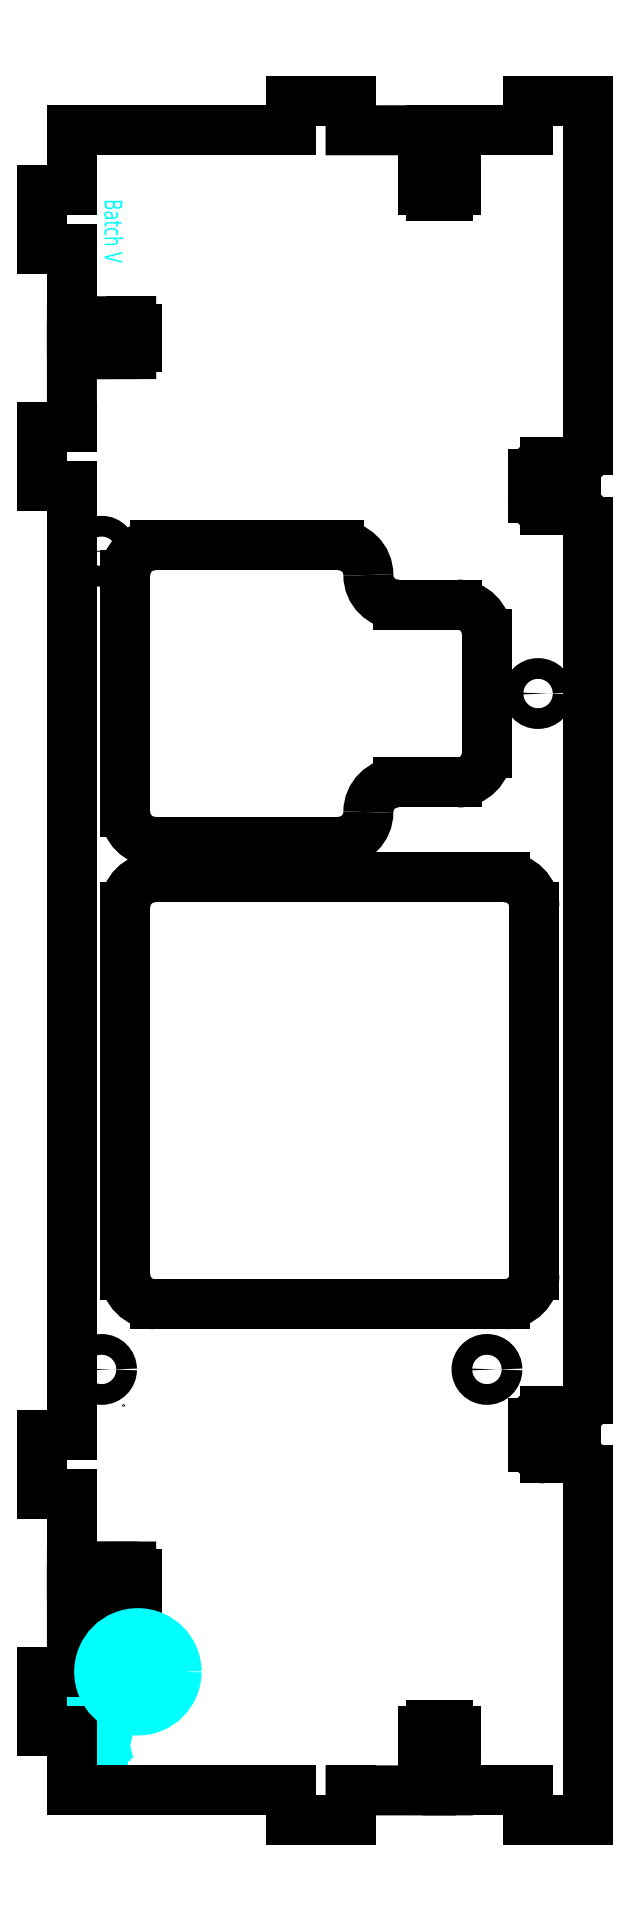
<metadata>
{"format":"dxf","ext":"dxf","renderer":"ezdxf+matplotlib","layout":"modelspace","background":"white","min_lineweight":24,"dpi":150}
</metadata>
<code>
0
SECTION
2
ENTITIES
0
LINE
8
0
10
39
20
140
30
0
11
39
21
140
31
0
0
LINE
8
0
10
-32.37
20
-75
30
0
11
-32.37
21
-75
31
0
0
CIRCLE
8
0
10
-36
20
-69
30
0
40
1.75
0
CIRCLE
8
0
10
-36
20
69
30
0
40
1.75
0
CIRCLE
8
0
10
29
20
-69
30
0
40
1.75
0
ARC
8
0
10
-27
20
25
30
0
40
5
50
180
51
270
0
ARC
8
0
10
24
20
55
30
0
40
5
50
360
51
90
0
LINE
8
0
10
24
20
60
30
0
11
14
21
60
31
0
0
ARC
8
0
10
14
20
65
30
0
40
5
50
180
51
270
0
LINE
8
0
10
29
20
37
30
0
11
29
21
55
31
0
0
LINE
8
0
10
-27
20
20
30
0
11
4
21
20
31
0
0
ARC
8
0
10
4
20
25
30
0
40
5
50
270
51
360
0
LINE
8
0
10
9
20
65
30
0
11
9
21
65
31
0
0
ARC
8
0
10
4
20
65
30
0
40
5
50
360
51
90
0
LINE
8
0
10
-27
20
70
30
0
11
4
21
70
31
0
0
ARC
8
0
10
-27
20
65
30
0
40
5
50
90
51
180
0
LINE
8
0
10
-32
20
65
30
0
11
-32
21
25
31
0
0
LINE
8
0
10
29
20
35
30
0
11
29
21
37
31
0
0
ARC
8
0
10
24
20
35
30
0
40
5
50
270
51
360
0
LINE
8
0
10
14
20
30
30
0
11
24
21
30
31
0
0
LINE
8
0
10
9
20
25
30
0
11
9
21
25
31
0
0
ARC
8
0
10
14
20
25
30
0
40
5
50
90
51
180
0
LINE
8
Drawings
10
-37.76
20
-126.8
30
0
11
-37.76
21
-127.6
31
0
0
ARC
8
Drawings
10
-37.26
20
-127.6
30
0
40
0.5
50
180
51
270
0
LINE
8
Drawings
10
-37.26
20
-128.1
30
0
11
-36.26
21
-128.1
31
0
0
ARC
8
Drawings
10
-36.26
20
-127.6
30
0
40
0.5
50
270
51
360
0
LINE
8
Drawings
10
-35.76
20
-127.6
30
0
11
-35.76
21
-126.8
31
0
0
LINE
8
Drawings
10
-35.76
20
-126.8
30
0
11
-38.76
21
-126.8
31
0
0
LINE
8
Drawings
10
-36.43
20
-129.1
30
0
11
-37.1
21
-129.1
31
0
0
ARC
8
Drawings
10
-37.1
20
-129.8
30
0
40
0.6667
50
90
51
270
0
LINE
8
Drawings
10
-37.1
20
-130.5
30
0
11
-36.43
21
-130.5
31
0
0
ARC
8
Drawings
10
-36.43
20
-129.8
30
0
40
0.6667
50
270
51
90
0
LINE
8
Drawings
10
-35.76
20
-131.5
30
0
11
-37.76
21
-132
31
0
0
LINE
8
Drawings
10
-37.76
20
-132
30
0
11
-36.43
21
-132.5
31
0
0
LINE
8
Drawings
10
-36.43
20
-132.5
30
0
11
-37.76
21
-133
31
0
0
LINE
8
Drawings
10
-37.76
20
-133
30
0
11
-35.76
21
-133.5
31
0
0
LINE
8
Drawings
10
-36.76
20
-134.5
30
0
11
-36.76
21
-135.8
31
0
0
LINE
8
Drawings
10
-36.76
20
-135.8
30
0
11
-36.43
21
-135.8
31
0
0
ARC
8
Drawings
10
-36.43
20
-135.1
30
0
40
0.6667
50
270
51
90
0
LINE
8
Drawings
10
-36.43
20
-134.5
30
0
11
-37.26
21
-134.5
31
0
0
ARC
8
Drawings
10
-37.26
20
-135
30
0
40
0.5
50
90
51
180
0
LINE
8
Drawings
10
-37.76
20
-135
30
0
11
-37.76
21
-135.8
31
0
0
LINE
8
Drawings
10
-37.76
20
-136.8
30
0
11
-35.76
21
-136.8
31
0
0
LINE
8
Drawings
10
-35.76
20
-136.8
30
0
11
-35.76
21
-137.5
31
0
0
ARC
8
Drawings
10
-36.1
20
-137.5
30
0
40
0.3333
50
270
51
360
0
CIRCLE
8
0
10
37.63
20
45
30
0
40
1.75
0
INSERT
8
0
2
tgrips
10
-41
20
140
30
0
41
1
42
-1
43
1
50
270
44
1
45
1
0
INSERT
8
0
2
tgrips
10
-41
20
-70
30
0
41
1
42
-1
43
1
50
270
44
1
45
1
0
LINE
8
0
10
-41
20
-70
30
0
11
-41
21
70
31
0
0
CIRCLE
8
Drawings
10
-29.87
20
-120
30
0
40
6.519
0
SPLINE
8
Drawings
70
8
71
3
72
8
73
4
74
0
40
0
40
0
40
0
40
0
40
1
40
1
40
1
40
1
10
-33.61
20
-116.8
30
0
10
-33.41
20
-116.5
30
0
10
-33.11
20
-116.4
30
0
10
-30.21
20
-116.4
30
0
0
SPLINE
8
Drawings
70
8
71
3
72
8
73
4
74
0
40
0
40
0
40
0
40
0
40
1
40
1
40
1
40
1
10
-30.21
20
-116.4
30
0
10
-27.01
20
-116.4
30
0
10
-26.75
20
-116.5
30
0
10
-26.22
20
-117
30
0
0
SPLINE
8
Drawings
70
8
71
3
72
8
73
4
74
0
40
0
40
0
40
0
40
0
40
1
40
1
40
1
40
1
10
-26.22
20
-117
30
0
10
-25.67
20
-117.5
30
0
10
-25.61
20
-117.8
30
0
10
-25.61
20
-120
30
0
0
SPLINE
8
Drawings
70
8
71
3
72
8
73
4
74
0
40
0
40
0
40
0
40
0
40
1
40
1
40
1
40
1
10
-25.61
20
-120
30
0
10
-25.61
20
-122.1
30
0
10
-25.67
20
-122.5
30
0
10
-26.17
20
-123
30
0
0
SPLINE
8
Drawings
70
8
71
3
72
8
73
4
74
0
40
0
40
0
40
0
40
0
40
1
40
1
40
1
40
1
10
-26.17
20
-123
30
0
10
-26.69
20
-123.5
30
0
10
-26.91
20
-123.5
30
0
10
-30.13
20
-123.5
30
0
0
SPLINE
8
Drawings
70
8
71
3
72
8
73
4
74
0
40
0
40
0
40
0
40
0
40
1
40
1
40
1
40
1
10
-30.13
20
-123.5
30
0
10
-33.14
20
-123.5
30
0
10
-33.42
20
-123.5
30
0
10
-33.62
20
-123.1
30
0
0
SPLINE
8
Drawings
70
8
71
3
72
8
73
4
74
0
40
0
40
0
40
0
40
0
40
1
40
1
40
1
40
1
10
-33.62
20
-123.1
30
0
10
-33.8
20
-122.8
30
0
10
-33.64
20
-122.1
30
0
10
-33.33
20
-122
30
0
0
SPLINE
8
Drawings
70
8
71
3
72
8
73
4
74
0
40
0
40
0
40
0
40
0
40
1
40
1
40
1
40
1
10
-33.33
20
-122
30
0
10
-33.25
20
-122
30
0
10
-31.86
20
-122
30
0
10
-30.24
20
-122
30
0
0
LINE
8
Drawings
10
-30.24
20
-122
30
0
11
-27.28
21
-122
31
0
0
LINE
8
Drawings
10
-27.28
20
-122
30
0
11
-27.28
21
-121.4
31
0
0
LINE
8
Drawings
10
-27.28
20
-121.4
30
0
11
-27.28
21
-120.8
31
0
0
LINE
8
Drawings
10
-27.28
20
-120.8
30
0
11
-30.29
21
-120.8
31
0
0
LINE
8
Drawings
10
-30.29
20
-120.8
30
0
11
-33.3
21
-120.7
31
0
0
LINE
8
Drawings
10
-33.3
20
-120.7
30
0
11
-33.51
21
-120.5
31
0
0
SPLINE
8
Drawings
70
8
71
3
72
8
73
4
74
0
40
0
40
0
40
0
40
0
40
1
40
1
40
1
40
1
10
-33.51
20
-120.5
30
0
10
-33.77
20
-120.2
30
0
10
-33.77
20
-119.8
30
0
10
-33.51
20
-119.5
30
0
0
LINE
8
Drawings
10
-33.51
20
-119.5
30
0
11
-33.3
21
-119.2
31
0
0
LINE
8
Drawings
10
-33.3
20
-119.2
30
0
11
-30.29
21
-119.2
31
0
0
LINE
8
Drawings
10
-30.29
20
-119.2
30
0
11
-27.28
21
-119.2
31
0
0
LINE
8
Drawings
10
-27.28
20
-119.2
30
0
11
-27.28
21
-118.6
31
0
0
LINE
8
Drawings
10
-27.28
20
-118.6
30
0
11
-27.28
21
-118
31
0
0
LINE
8
Drawings
10
-27.28
20
-118
30
0
11
-30.24
21
-118
31
0
0
SPLINE
8
Drawings
70
8
71
3
72
8
73
4
74
0
40
0
40
0
40
0
40
0
40
1
40
1
40
1
40
1
10
-30.24
20
-118
30
0
10
-31.86
20
-118
30
0
10
-33.25
20
-118
30
0
10
-33.33
20
-118
30
0
0
SPLINE
8
Drawings
70
8
71
3
72
8
73
4
74
0
40
0
40
0
40
0
40
0
40
1
40
1
40
1
40
1
10
-33.33
20
-118
30
0
10
-33.64
20
-117.9
30
0
10
-33.81
20
-117.2
30
0
10
-33.61
20
-116.8
30
0
0
LINE
8
Drawings
10
-33.61
20
-116.8
30
0
11
-33.61
21
-116.8
31
0
0
LINE
8
0
10
-13.75
20
140
30
0
11
-41
21
140
31
0
0
LINE
8
0
10
-16
20
-140
30
0
11
-41
21
-140
31
0
0
ARC
8
0
10
32
20
9
30
0
40
5
50
360
51
90
0
ARC
8
0
10
32
20
-53
30
0
40
5
50
270
51
360
0
LINE
8
0
10
37
20
-53
30
0
11
37
21
9
31
0
0
ARC
8
0
10
-27
20
9
30
0
40
5
50
90
51
180
0
ARC
8
0
10
-27
20
-53
30
0
40
5
50
180
51
270
0
LINE
8
0
10
-32
20
9
30
0
11
-32
21
-53
31
0
0
LINE
8
0
10
32
20
14
30
0
11
-27
21
14
31
0
0
LINE
8
0
10
32
20
-58
30
0
11
-27
21
-58
31
0
0
ARC
8
0
10
44
20
-86
30
0
40
2
50
360
51
90
0
ARC
8
0
10
44
20
-74
30
0
40
2
50
270
51
360
0
ARC
8
0
10
44
20
74
30
0
40
2
50
360
51
90
0
ARC
8
0
10
44
20
86
30
0
40
2
50
270
51
360
0
ARC
8
0
10
38.75
20
82
30
0
40
2
50
90
51
180
0
LINE
8
0
10
36.75
20
78
30
0
11
36.75
21
82
31
0
0
ARC
8
0
10
38.75
20
78
30
0
40
2
50
180
51
270
0
LINE
8
0
10
44
20
76
30
0
11
38.75
21
76
31
0
0
LINE
8
0
10
38.75
20
84
30
0
11
44
21
84
31
0
0
ARC
8
0
10
38.75
20
-78
30
0
40
2
50
90
51
180
0
LINE
8
0
10
36.75
20
-82
30
0
11
36.75
21
-78
31
0
0
ARC
8
0
10
38.75
20
-82
30
0
40
2
50
180
51
270
0
LINE
8
0
10
44
20
-84
30
0
11
38.75
21
-84
31
0
0
LINE
8
0
10
38.75
20
-76
30
0
11
44
21
-76
31
0
0
LINE
8
0
10
-4
20
140
30
0
11
-14
21
140
31
0
0
LINE
8
0
10
-14
20
140
30
0
11
-14
21
140
31
0
0
LINE
8
0
10
15.5
20
130
30
0
11
15.5
21
130
31
0
0
LINE
8
0
10
18.25
20
133
30
0
11
18.25
21
130
31
0
0
LINE
8
0
10
19.5
20
130
30
0
11
18.25
21
130
31
0
0
LINE
8
0
10
23.75
20
133
30
0
11
23.75
21
130
31
0
0
LINE
8
0
10
23.75
20
130
30
0
11
22.5
21
130
31
0
0
LINE
8
0
10
22.42
20
140
30
0
11
22.42
21
133
31
0
0
LINE
8
0
10
19.6
20
133
30
0
11
19.6
21
140
31
0
0
LINE
8
0
10
19.6
20
140
30
0
11
6
21
140
31
0
0
LINE
8
0
10
36
20
140
30
0
11
22.42
21
140
31
0
0
LINE
8
0
10
18.25
20
133
30
0
11
19.6
21
133
31
0
0
LINE
8
0
10
22.42
20
133
30
0
11
23.75
21
133
31
0
0
LINE
8
0
10
22.5
20
129
30
0
11
19.5
21
129
31
0
0
LINE
8
0
10
22.5
20
130
30
0
11
22.5
21
129
31
0
0
LINE
8
0
10
19.5
20
129
30
0
11
19.5
21
130
31
0
0
LINE
8
0
10
36
20
145
30
0
11
36
21
140
31
0
0
LINE
8
0
10
46
20
145
30
0
11
36
21
145
31
0
0
LINE
8
0
10
46
20
140
30
0
11
46
21
145
31
0
0
LINE
8
0
10
6
20
145
30
0
11
-4
21
145
31
0
0
LINE
8
0
10
-4
20
145
30
0
11
-4
21
140
31
0
0
LINE
8
0
10
6
20
140
30
0
11
6
21
145
31
0
0
LINE
8
0
10
-4
20
-140
30
0
11
-14
21
-140
31
0
0
LINE
8
0
10
-14
20
-140
30
0
11
-14
21
-140
31
0
0
LINE
8
0
10
15.5
20
-130
30
0
11
15.5
21
-130
31
0
0
LINE
8
0
10
18.25
20
-133
30
0
11
18.25
21
-130
31
0
0
LINE
8
0
10
19.5
20
-130
30
0
11
18.25
21
-130
31
0
0
LINE
8
0
10
23.75
20
-133
30
0
11
23.75
21
-130
31
0
0
LINE
8
0
10
23.75
20
-130
30
0
11
22.5
21
-130
31
0
0
LINE
8
0
10
22.42
20
-140
30
0
11
22.42
21
-133
31
0
0
LINE
8
0
10
19.6
20
-133
30
0
11
19.6
21
-140
31
0
0
LINE
8
0
10
19.6
20
-140
30
0
11
6
21
-140
31
0
0
LINE
8
0
10
36
20
-140
30
0
11
22.42
21
-140
31
0
0
LINE
8
0
10
18.25
20
-133
30
0
11
19.6
21
-133
31
0
0
LINE
8
0
10
22.42
20
-133
30
0
11
23.75
21
-133
31
0
0
LINE
8
0
10
22.5
20
-129
30
0
11
19.5
21
-129
31
0
0
LINE
8
0
10
22.5
20
-130
30
0
11
22.5
21
-129
31
0
0
LINE
8
0
10
19.5
20
-129
30
0
11
19.5
21
-130
31
0
0
LINE
8
0
10
36
20
-145
30
0
11
36
21
-140
31
0
0
LINE
8
0
10
46
20
-145
30
0
11
36
21
-145
31
0
0
LINE
8
0
10
46
20
-140
30
0
11
46
21
-145
31
0
0
LINE
8
0
10
6
20
-145
30
0
11
-4
21
-145
31
0
0
LINE
8
0
10
-4
20
-145
30
0
11
-4
21
-140
31
0
0
LINE
8
0
10
6
20
-140
30
0
11
6
21
-145
31
0
0
LINE
8
0
10
46
20
-140
30
0
11
46
21
-86
31
0
0
LINE
8
0
10
46
20
-74
30
0
11
46
21
74
31
0
0
LINE
8
0
10
46
20
86
30
0
11
46
21
140
31
0
0
MTEXT
8
Drawings
10
-34
20
123
30
0
40
3
41
100
71
5
72
0
1
Batch\~V
7
normal
50
-90
73
1
44
1
0
ENDSEC
0
EOF

</code>
